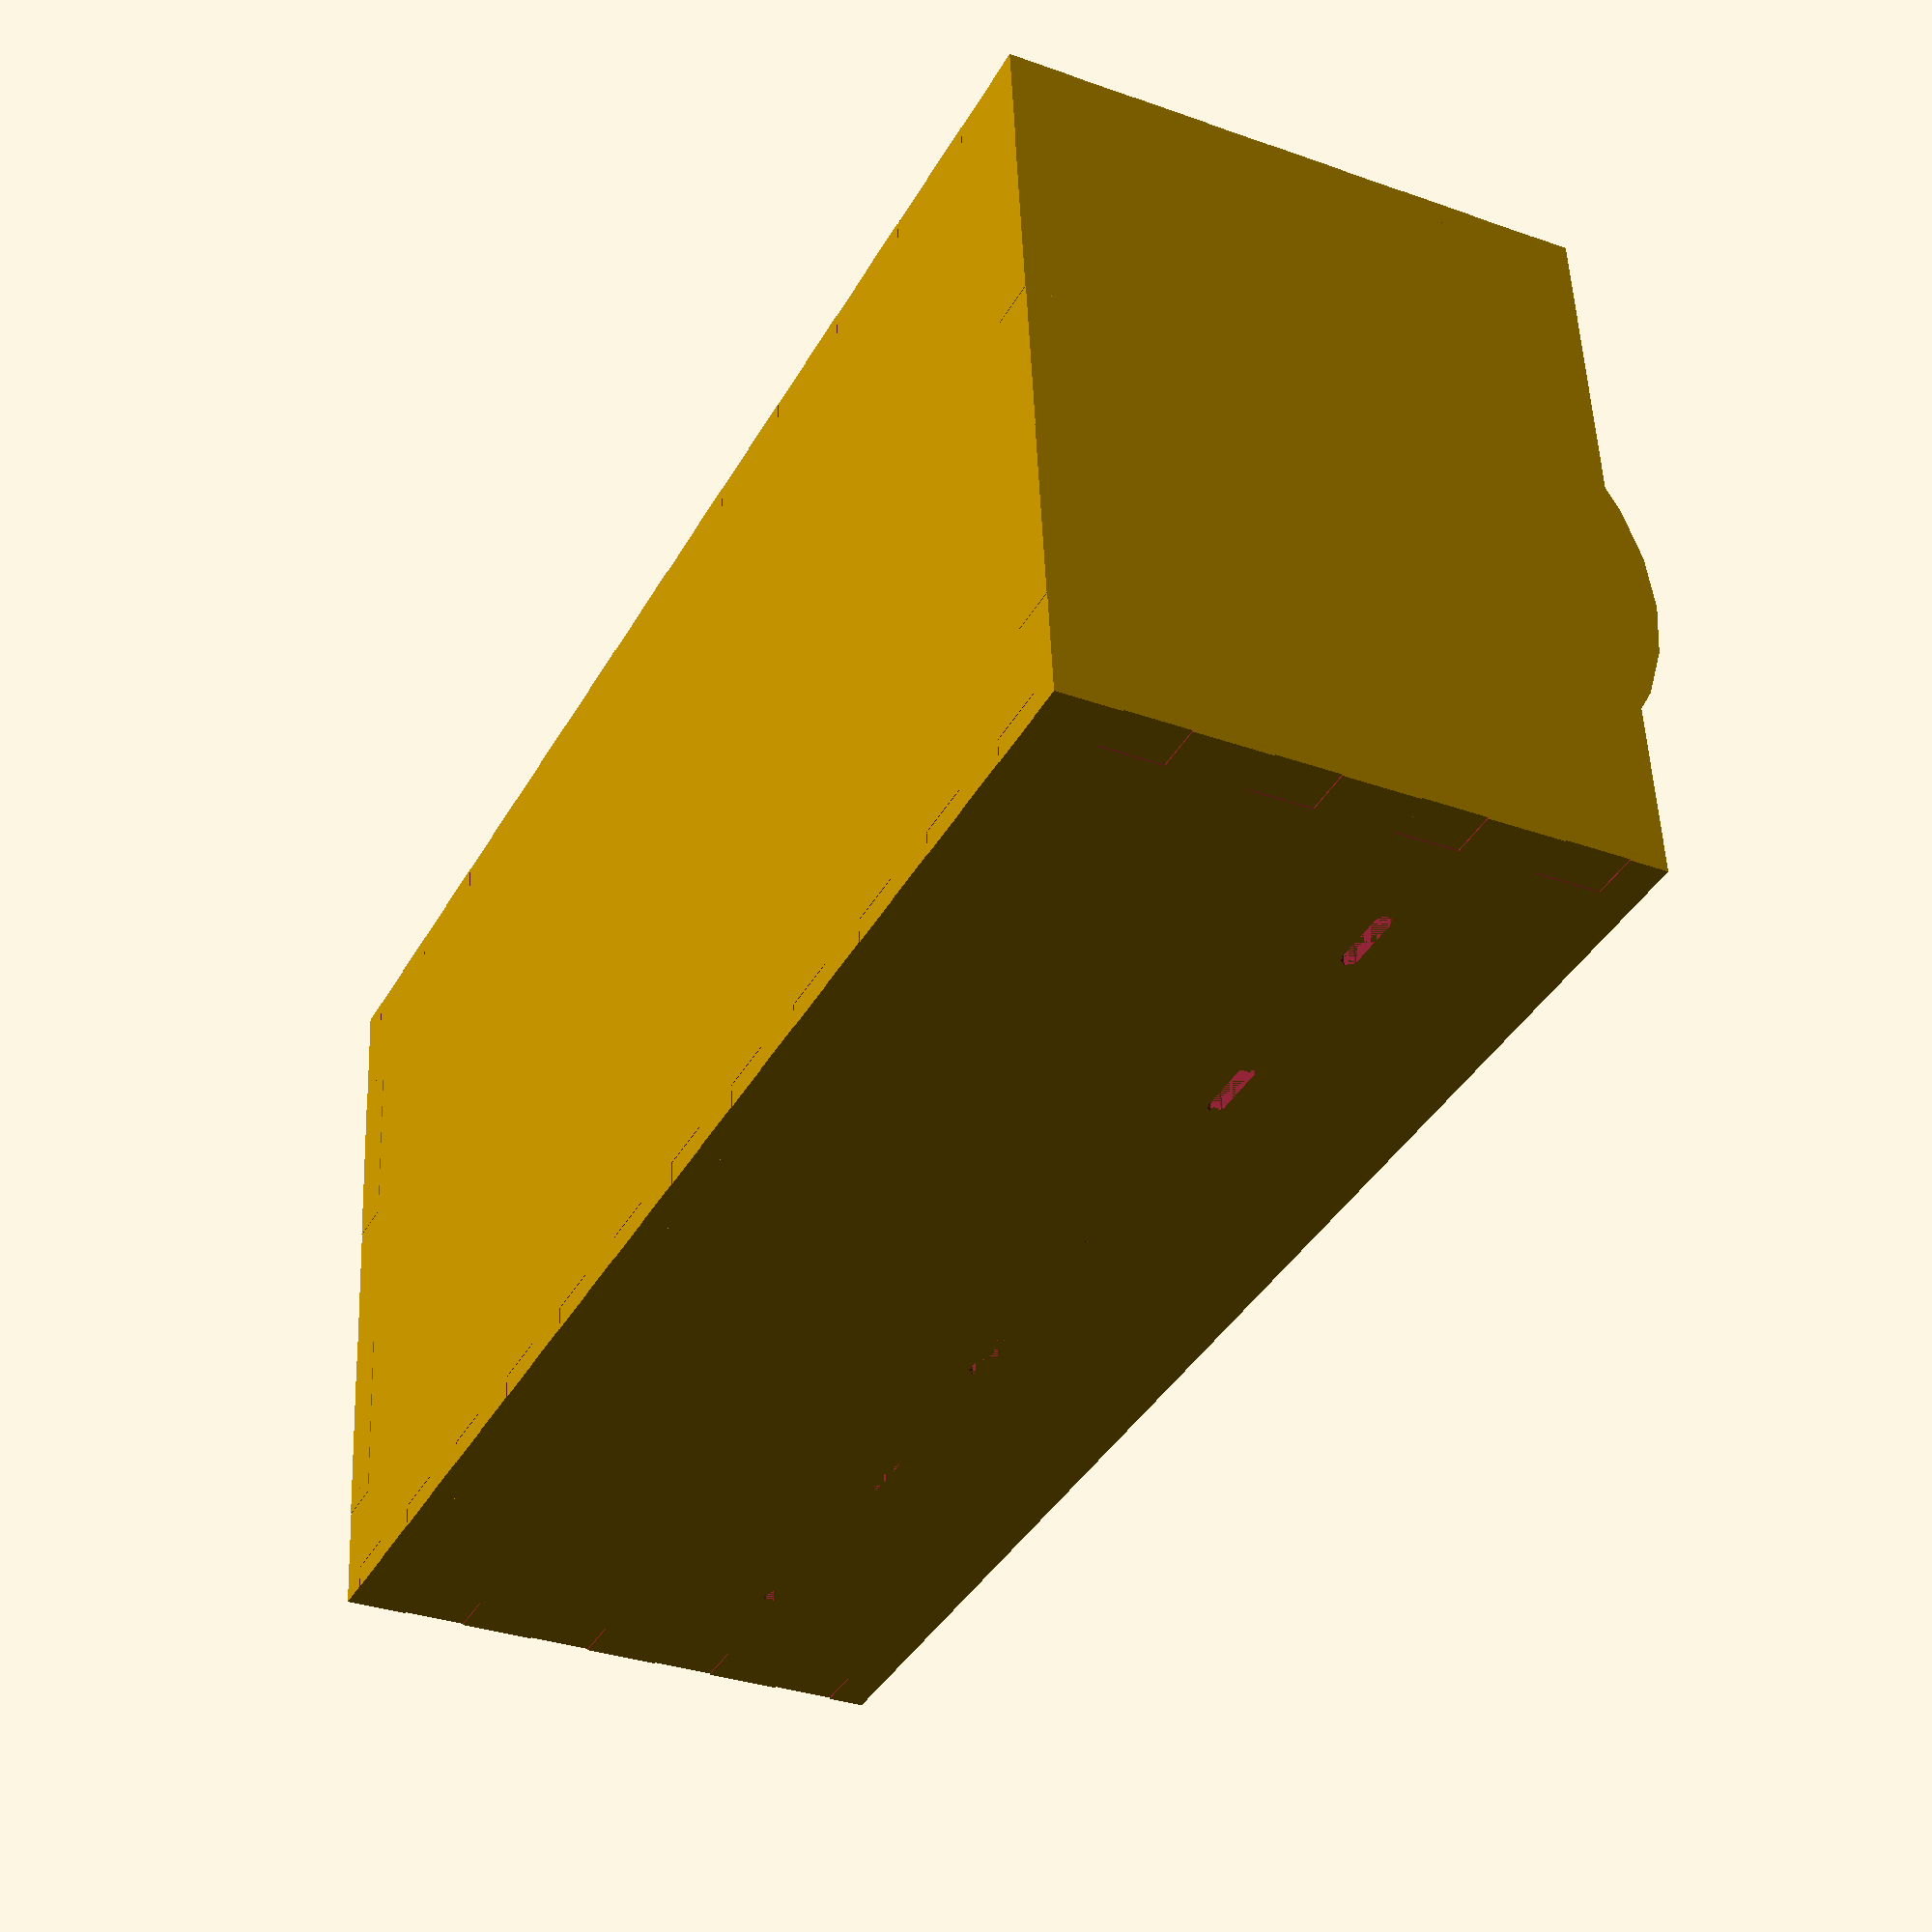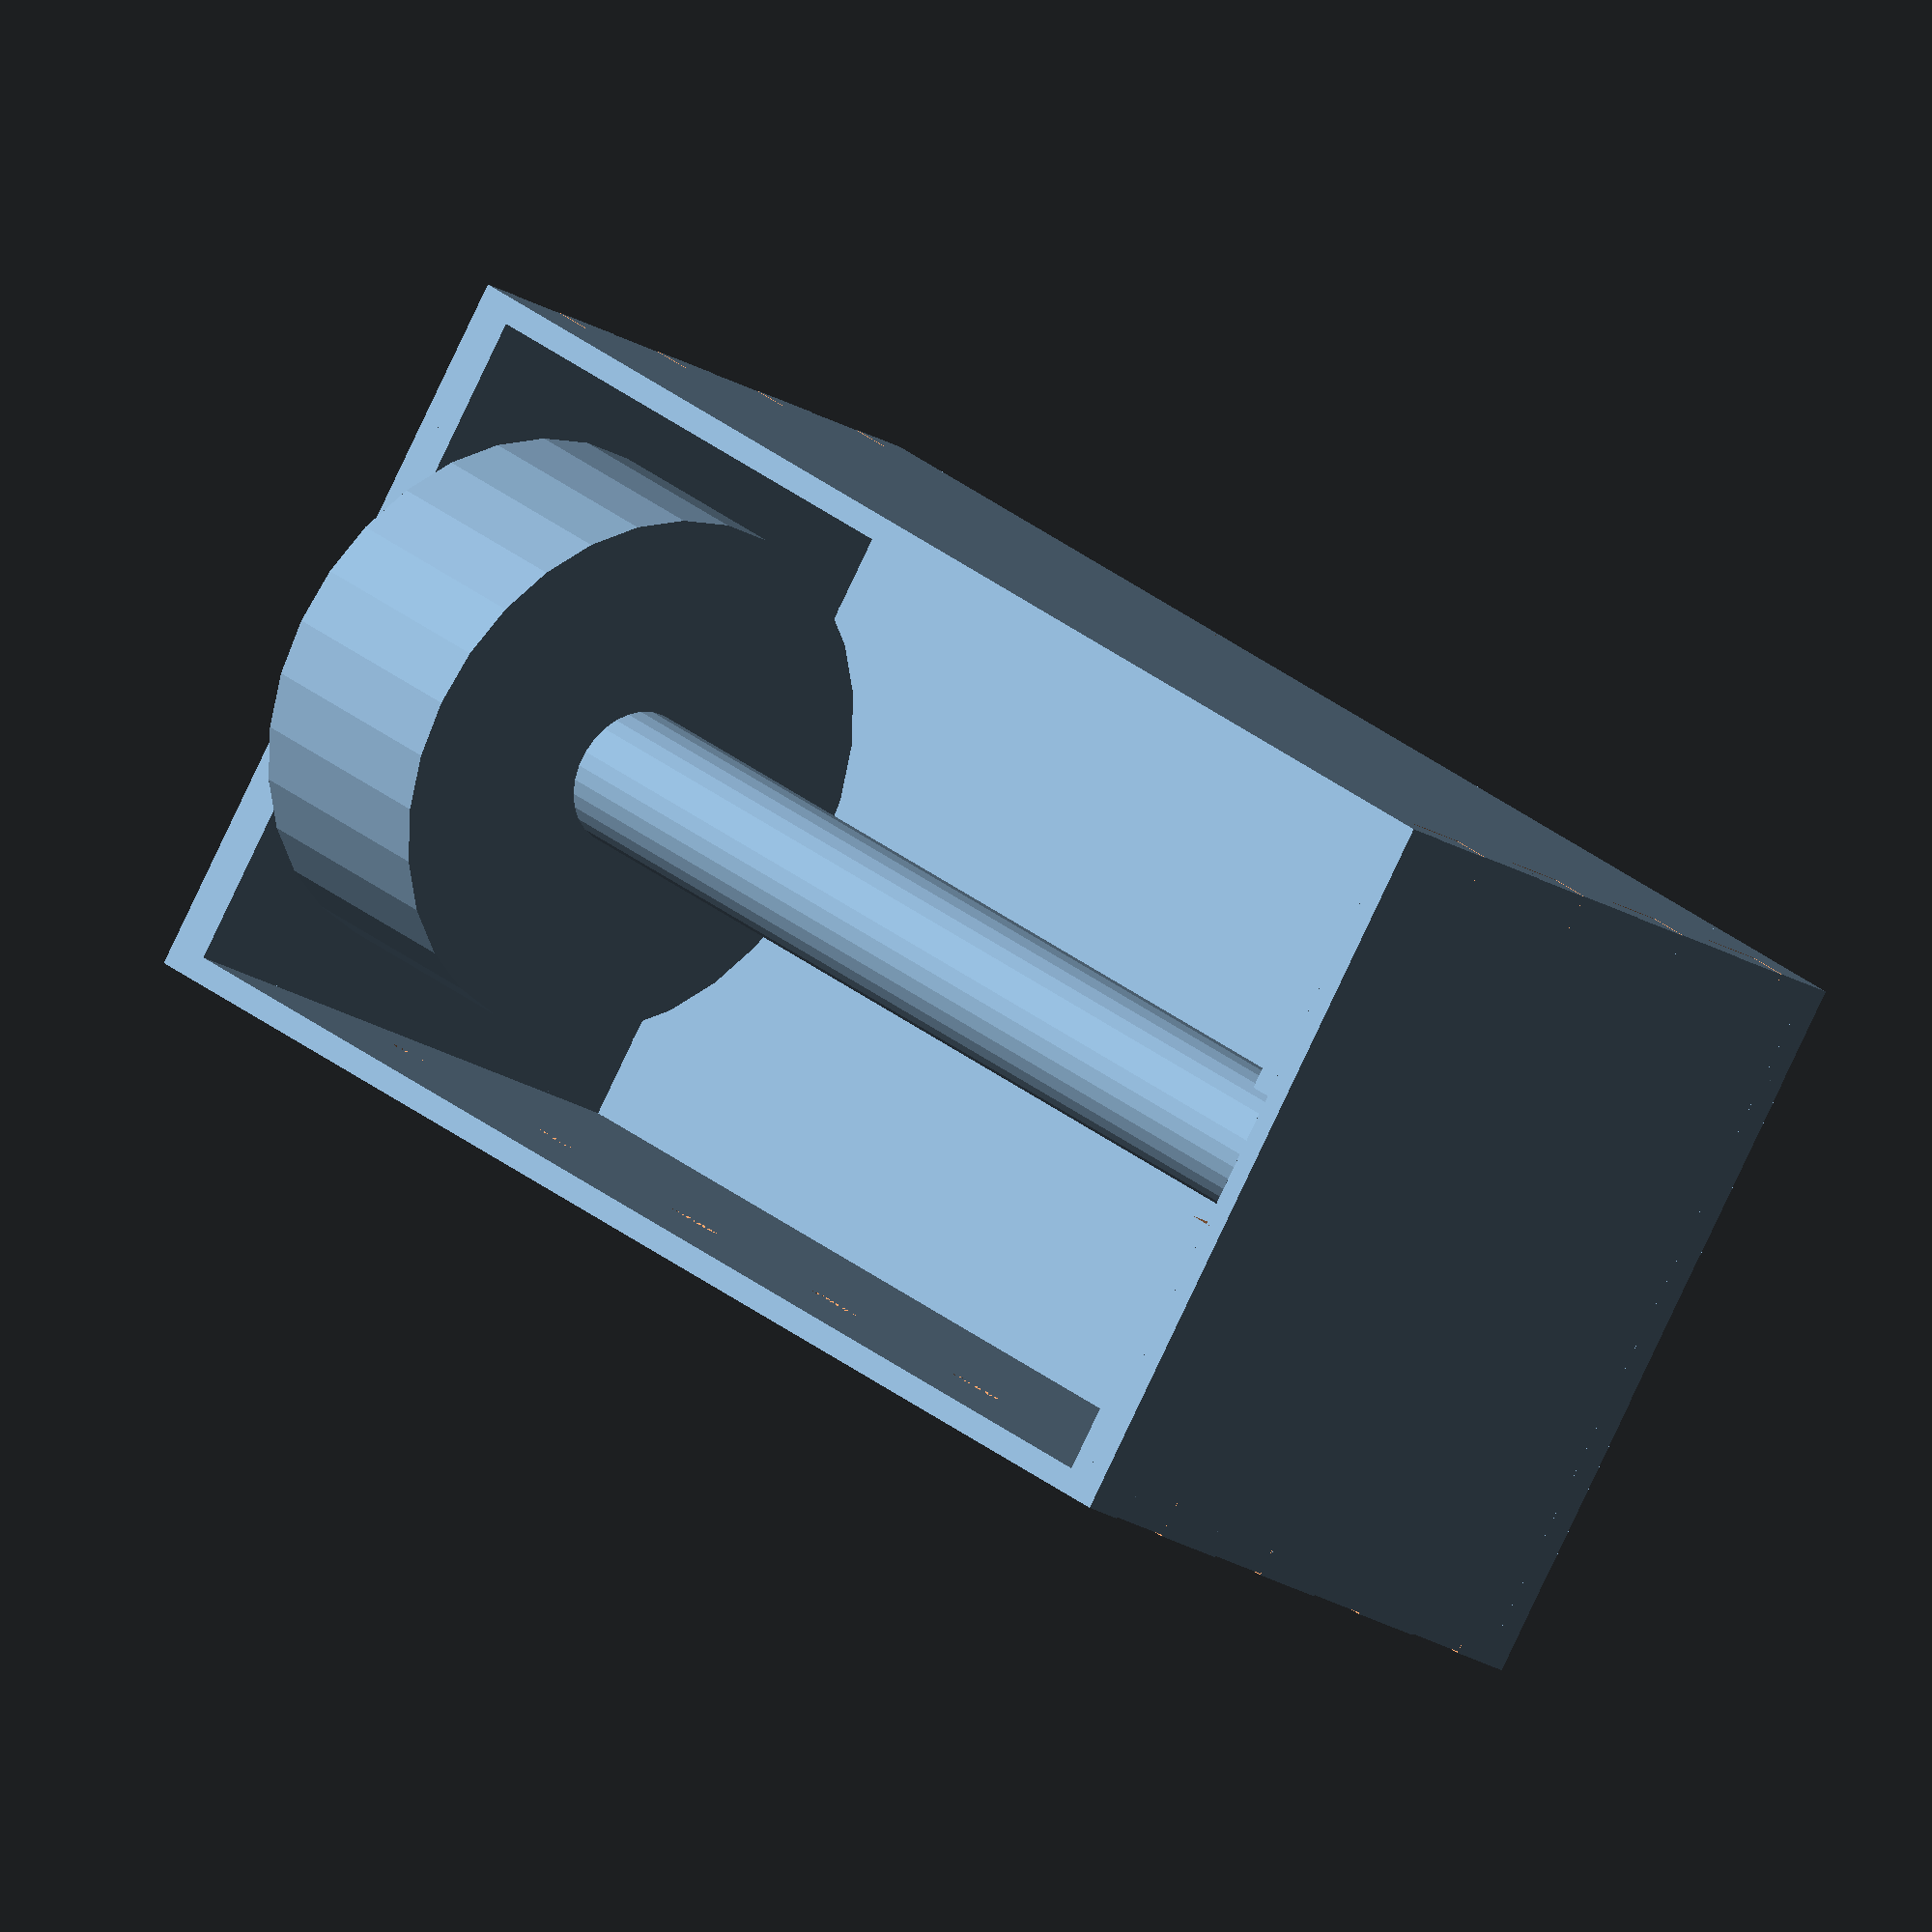
<openscad>
// --- OBJECT DIA AND SETTINGS ---
// reel info
reelOD = 70; // reel outer diameter
reelID = 25; // reel inner diameter
reelW = 31; // reel width
dowelOD = 18; // supporting dowel outer dia
buffer = 10; // buffer around the edges of reels
trim = 3/4; // trim to height by this fraction since the reels don't need to be full enclosed

// reel settings
noReels = 6; // number of wire reels to hold
reelSpacing = 1; // buffer between reels
wireDia = 2; // dia of wire

spacing = 2; // spacing between dxf export for print

// slot
/* dentLength = 10;*/ // now calculated
// Tweak these till it looks right
baseSlots = 24; // number of slots in base
sideSlots = 8; // number of slots on sides
// Laser cutter beam kerf
LaserBeamDiameter = 0.23;
// Material characteristic
materialThickness = 3.20;

// --- COMPILE ----
// make export true if you want to create DXF print sheet, otherwise 3D render is created to visualise
export = false;

// --- WORKING ----
height = reelOD + (reelID - dowelOD) + buffer*2 + LaserBeamDiameter;
width = reelOD + buffer*2 + materialThickness*2 + LaserBeamDiameter;
length = ((reelW+reelSpacing)*noReels) + materialThickness*4 + LaserBeamDiameter;
trimedHeight = height*trim;

/* baseSlots = floor(length*0.2);*/
/* sideSlots = floor(trimedHeight*0.05);*/
dentLength = (length / baseSlots);
dentSpacing = dentLength; // same as dentLength (too lazy to change code!)
endSpace = width+spacing+materialThickness;

// --- EXPORT SETTIGS --- 
if (export) {
  projection() base();
  projection() translate([materialThickness,endSpace]) end();
  projection() translate([trimedHeight+materialThickness*2+spacing,width+spacing+materialThickness]) end();
  projection() translate([materialThickness,(width+spacing+materialThickness/2)*2]) dowelSlot();
  projection() translate([trimedHeight+materialThickness*2+spacing,(width+spacing+materialThickness/2)*2]) dowelSlot();
  projection() translate([0,(width+spacing+materialThickness/2)*3]) side(0);
  projection() translate([0,(width+spacing)*3+trimedHeight+materialThickness*3+spacing]) side(1);
  echo("Length:",length);
  echo("Width:",width);
  echo("Height:",trimedHeight);
} else {
  base();
  translate([materialThickness,materialThickness,materialThickness]) rotate([0,270,0]) end();
  translate([materialThickness*2,materialThickness,materialThickness]) rotate([0,270,0]) dowelSlot();
  translate([length,materialThickness,materialThickness]) rotate([0,270,0]) end();
  translate([length-materialThickness,materialThickness,materialThickness]) rotate([0,270,0]) dowelSlot();
  translate([0,materialThickness,materialThickness]) rotate([90,0,0]) side(1);
  translate([0,width,materialThickness]) rotate([90,0,0]) side(0);
  // stick dowel and a reel in for size
  translate([materialThickness,width/2,height/2+materialThickness]) rotate([0,90,0]) cylinder(h = (length-materialThickness*2),r = dowelOD/2);
  translate([materialThickness*2+reelSpacing,width/2,height/2+materialThickness]) rotate([0,90,0]) cylinder(h = reelW,r = reelOD/2);
}


// --- END EXPORT ---

module base() {
  difference() {
    cube([length,width,materialThickness]);
      for (x = [dentSpacing:dentSpacing+dentLength:length-dentSpacing+LaserBeamDiameter*baseSlots*2]) {
        translate([x,materialThickness/2-LaserBeamDiameter/2,+materialThickness/2]) dent(1);
        translate([x,width-materialThickness/2+LaserBeamDiameter/2,materialThickness/2]) dent(1);
      }
      for (x = [width/4+materialThickness/2:width/2+materialThickness/2-dentSpacing/2-LaserBeamDiameter:width]) {
        translate([materialThickness-LaserBeamDiameter/2,x,materialThickness/2]) dent(3);
        translate([length-materialThickness+LaserBeamDiameter/2,x,materialThickness/2]) dent(3);
      }
  }
}

module end() {
  widthEnd = width-materialThickness*2;
  sideSpacing = (trimedHeight/sideSlots);
    union() {
      cube([trimedHeight,widthEnd,materialThickness]);
      for (x = [width/4-materialThickness/2:width/2-dentSpacing/2-LaserBeamDiameter+materialThickness/2:widthEnd]) {
        translate([-materialThickness/2,x,materialThickness/2]) tooth(0);
      }
      for (x = [sideSpacing:sideSpacing+sideSpacing:trimedHeight-sideSpacing+LaserBeamDiameter*sideSlots*2]) {
        translate([x,-materialThickness/2+LaserBeamDiameter,materialThickness/2]) tooth(1);
        translate([x,widthEnd+materialThickness/2-LaserBeamDiameter/2,materialThickness/2]) tooth(1);
      }
    }
}

module dowelSlot() {
  widthEnd = width-materialThickness*2;
  difference() {
    end();
    translate([height/2,widthEnd/2]) {
      cylinder(h = materialThickness, r = dowelOD/2+LaserBeamDiameter);
      translate([trimedHeight/4+LaserBeamDiameter,0,materialThickness/2]) cube([trimedHeight/2,dowelOD+LaserBeamDiameter,materialThickness*2],center=true);
    }
  }
}

module side(dispensing) {
  widthEnd = width-materialThickness*2;
  sideSpacing = (trimedHeight/sideSlots);
  difference() {
    union() {
      cube([length,trimedHeight,materialThickness]);
        for (x = [dentSpacing:dentSpacing+dentLength:length-dentSpacing+LaserBeamDiameter*baseSlots*2]) {
          translate([x,-materialThickness/2+LaserBeamDiameter/2,materialThickness/2]) tooth(1);
        }
    }
    for (x = [sideSpacing:sideSpacing+sideSpacing:trimedHeight-sideSpacing+LaserBeamDiameter*sideSlots*2]) {
      translate([materialThickness-LaserBeamDiameter/2,x,materialThickness/2]) dent(2);
      translate([length-materialThickness+LaserBeamDiameter/2,x,materialThickness/2]) dent(2);
    }
    if (dispensing) {
      translate([materialThickness*3/2+reelW/2,height/2]) wireGroove(noReels);
    }
  }
}

module dent(direction) {
  if (direction == 1) {
    cube([dentLength-LaserBeamDiameter,materialThickness-LaserBeamDiameter/2,materialThickness*2], center=true);
  } else if (direction == 2) {
    cube([materialThickness*2-LaserBeamDiameter/2,dentLength-LaserBeamDiameter,materialThickness*2], center=true);
  } else if (direction == 3) {
    cube([materialThickness*2-LaserBeamDiameter/2,width/4-LaserBeamDiameter,materialThickness*2], center=true);
  } else {
    cube([materialThickness-LaserBeamDiameter/2,width/4-LaserBeamDiameter,materialThickness*2], center=true);
  }
}

module tooth(direction) {
  if (direction == 1) {
    cube([dentLength+LaserBeamDiameter,materialThickness+LaserBeamDiameter/2,materialThickness], center=true);
  } else if (direction == 2) {
    cube([materialThickness*2+LaserBeamDiameter/2,dentLength+LaserBeamDiameter,materialThickness], center=true);
  } else {
    cube([materialThickness+LaserBeamDiameter/2,width/4+LaserBeamDiameter,materialThickness], center=true);
  }
}

module wireGroove(number) {
  grooveLength = reelW*0.25;
  for (x = [0:number-1]) {
    translate([x*(reelW+reelSpacing-wireDia/2),0]) {
      cylinder(h=materialThickness,r=wireDia/2);
      translate([0,-wireDia/2]) cube([grooveLength,wireDia,materialThickness],center=false);
      translate([grooveLength,0]) cylinder(h=materialThickness,r=wireDia/2);
    }
  }
}

</openscad>
<views>
elev=212.2 azim=185.4 roll=296.7 proj=p view=solid
elev=202.3 azim=216.6 roll=136.1 proj=o view=wireframe
</views>
